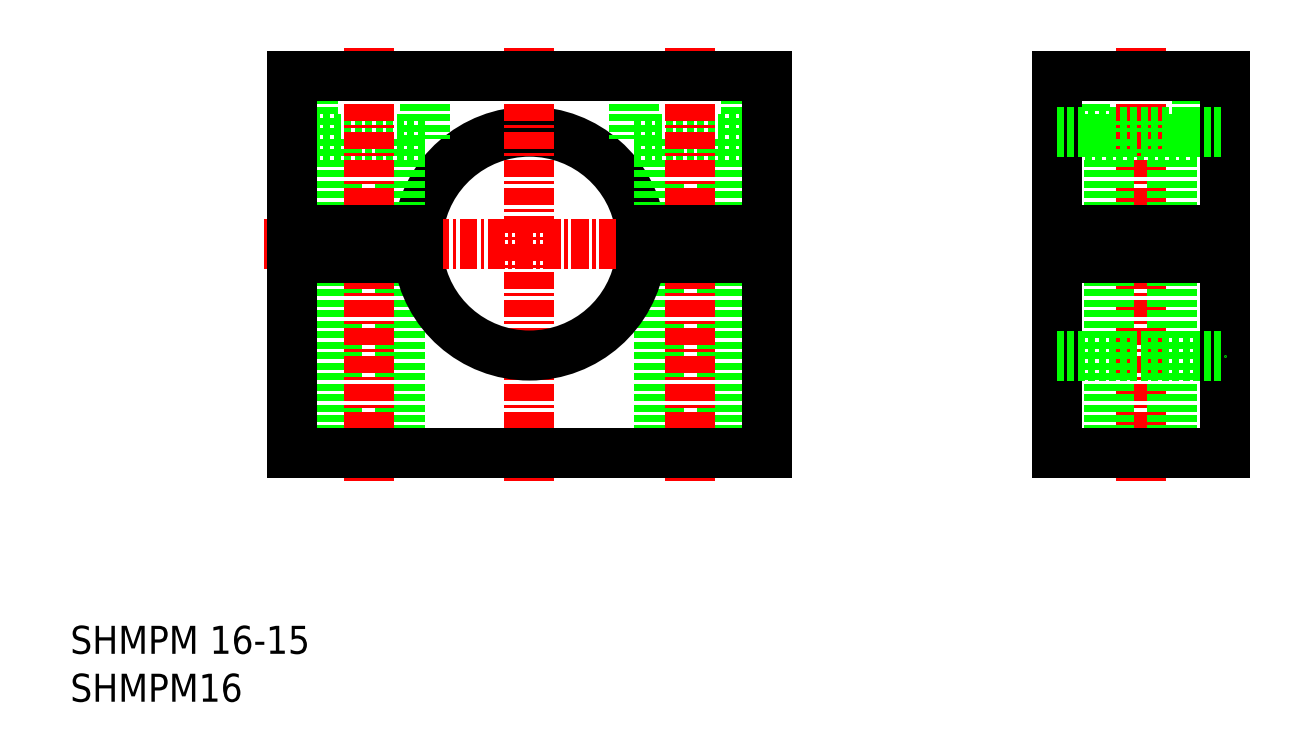
<metadata>
{"format":"dxf","ext":"dxf","renderer":"ezdxf+matplotlib","layout":"modelspace","background":"white","min_lineweight":24,"dpi":150}
</metadata>
<code>
0
SECTION
2
ENTITIES
0
ARC
8
0
10
148.5
20
100
30
0
40
8
50
7.181
51
172.8
0
POLYLINE
8
0
66
     1
10
0
20
0
30
0
70
     1
0
VERTEX
8
0
10
156
20
107.5
30
0
0
VERTEX
8
0
10
164
20
107.5
30
0
0
VERTEX
8
0
10
164
20
112
30
0
0
VERTEX
8
0
10
156
20
112
30
0
0
SEQEND
8
0
0
LINE
8
CENTER
10
148.5
20
114
30
0
11
148.5
21
83
31
0
0
LINE
8
0
10
162.2
20
107.5
30
0
11
162.2
21
101
31
0
0
LINE
8
0
10
157.8
20
107.5
30
0
11
157.8
21
101
31
0
0
LINE
8
0
10
139.2
20
107.5
30
0
11
139.2
21
101
31
0
0
LINE
8
0
10
134.8
20
107.5
30
0
11
134.8
21
101
31
0
0
POLYLINE
8
0
66
     1
10
0
20
0
30
0
70
     1
0
VERTEX
8
0
10
141
20
107.5
30
0
0
VERTEX
8
0
10
133
20
107.5
30
0
0
VERTEX
8
0
10
133
20
112
30
0
0
VERTEX
8
0
10
141
20
112
30
0
0
SEQEND
8
0
0
LINE
8
0
10
134.8
20
99
30
0
11
134.8
21
85
31
0
0
LINE
8
0
10
139.2
20
99
30
0
11
139.2
21
85
31
0
0
LINE
8
0
10
157.8
20
99
30
0
11
157.8
21
85
31
0
0
LINE
8
0
10
162.2
20
99
30
0
11
162.2
21
85
31
0
0
ARC
8
0
10
148.5
20
100
30
0
40
8
50
187.2
51
352.8
0
LINE
8
CENTER
10
129.5
20
100
30
0
11
167.5
21
100
31
0
0
LINE
8
CENTER
10
160
20
114
30
0
11
160
21
83
31
0
0
LINE
8
CENTER
10
137
20
114
30
0
11
137
21
83
31
0
0
LINE
8
0
10
140.6
20
99
30
0
11
131.5
21
99
31
0
0
LINE
8
0
10
131.5
20
99
30
0
11
131.5
21
85
31
0
0
LINE
8
0
10
131.5
20
85
30
0
11
165.5
21
85
31
0
0
LINE
8
0
10
165.5
20
85
30
0
11
165.5
21
99
31
0
0
LINE
8
0
10
165.5
20
99
30
0
11
156.4
21
99
31
0
0
LINE
8
0
10
140.6
20
101
30
0
11
131.5
21
101
31
0
0
LINE
8
0
10
131.5
20
101
30
0
11
131.5
21
112
31
0
0
LINE
8
0
10
131.5
20
112
30
0
11
165.5
21
112
31
0
0
LINE
8
0
10
165.5
20
112
30
0
11
165.5
21
101
31
0
0
LINE
8
0
10
165.5
20
101
30
0
11
156.4
21
101
31
0
0
POLYLINE
8
0
66
     1
10
0
20
0
30
0
70
     1
0
VERTEX
8
0
10
188.2
20
107.5
30
0
0
VERTEX
8
0
10
196.2
20
107.5
30
0
0
VERTEX
8
0
10
196.2
20
112
30
0
0
VERTEX
8
0
10
188.2
20
112
30
0
0
SEQEND
8
0
0
LINE
8
CENTER
10
192.2
20
114
30
0
11
192.2
21
83
31
0
0
LINE
8
0
10
189.9
20
107.5
30
0
11
189.9
21
101
31
0
0
LINE
8
0
10
194.4
20
107.5
30
0
11
194.4
21
101
31
0
0
LINE
8
0
10
194.4
20
99
30
0
11
194.4
21
85
31
0
0
LINE
8
0
10
189.9
20
99
30
0
11
189.9
21
85
31
0
0
LINE
8
0
10
198.2
20
101
30
0
11
186.2
21
101
31
0
0
LINE
8
0
10
198.2
20
99
30
0
11
186.2
21
99
31
0
0
LINE
8
0
10
186.2
20
85
30
0
11
198.2
21
85
31
0
0
LINE
8
0
10
198.2
20
85
30
0
11
198.2
21
99
31
0
0
LINE
8
0
10
198.2
20
112
30
0
11
198.2
21
101
31
0
0
LINE
8
0
10
186.2
20
112
30
0
11
198.2
21
112
31
0
0
LINE
8
0
10
186.2
20
112
30
0
11
186.2
21
101
31
0
0
LINE
8
0
10
186.2
20
85
30
0
11
186.2
21
99
31
0
0
LINE
8
0
10
186.2
20
108
30
0
11
198.2
21
108
31
0
0
LINE
8
0
10
186.2
20
92
30
0
11
198.2
21
92
31
0
0
TEXT
8
0
10
115.7
20
67.26
30
0
40
2
1
SHMPM16
0
TEXT
8
0
10
115.7
20
70.68
30
0
40
2
1
SHMPM 16-15
0
ENDSEC
0
EOF

</code>
